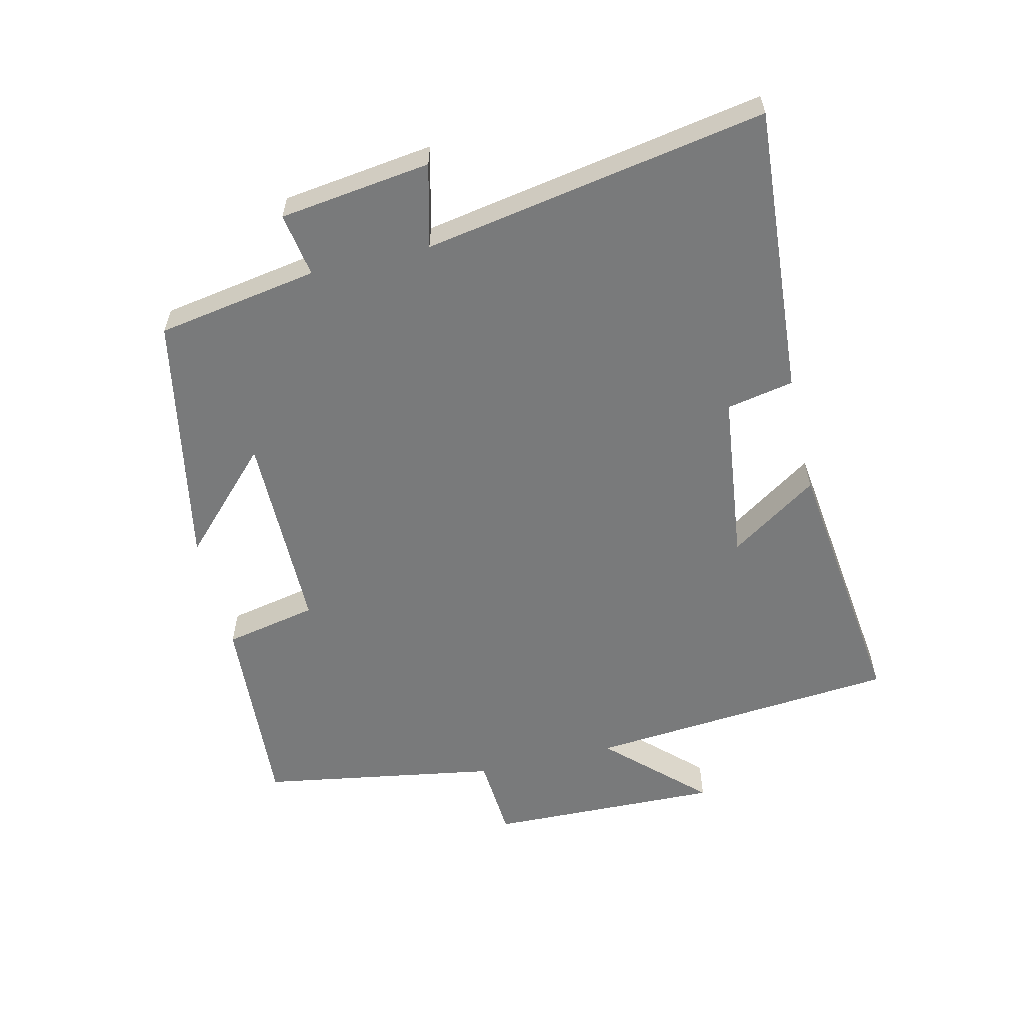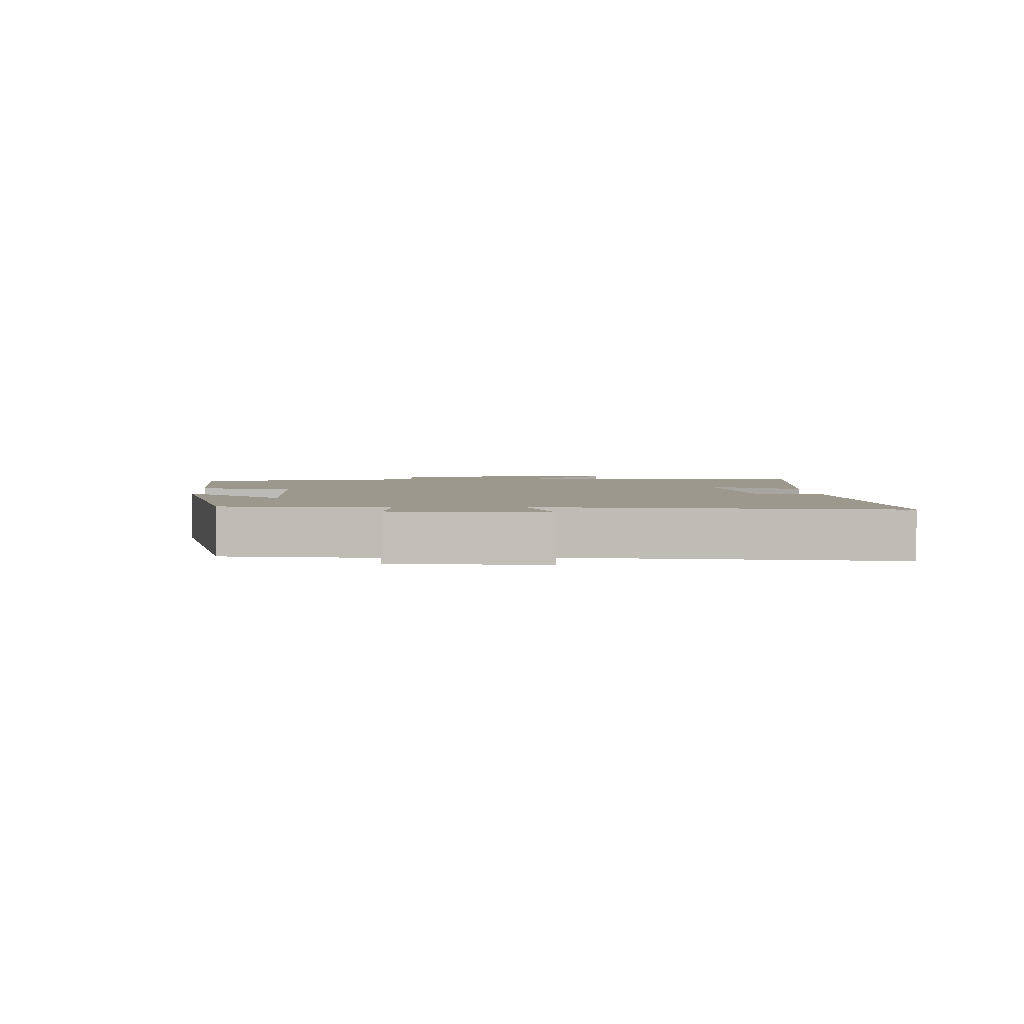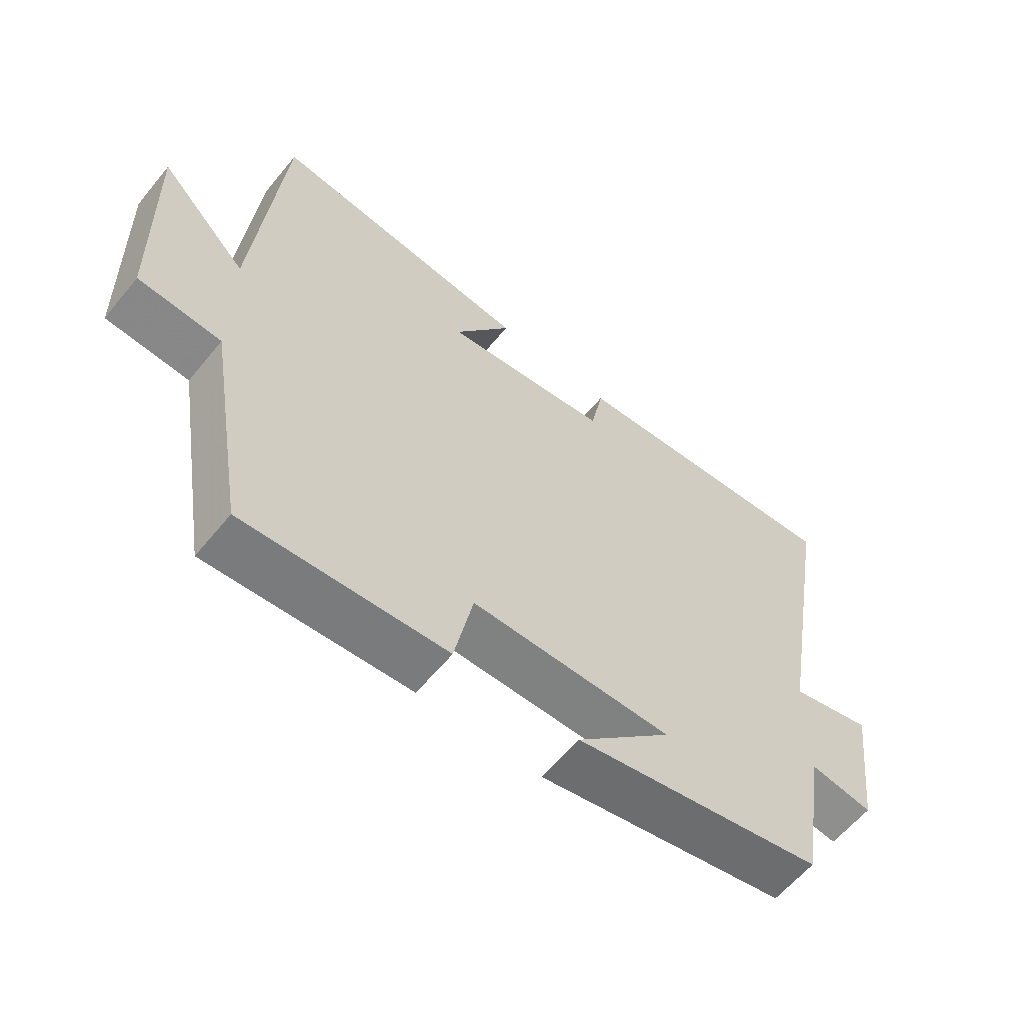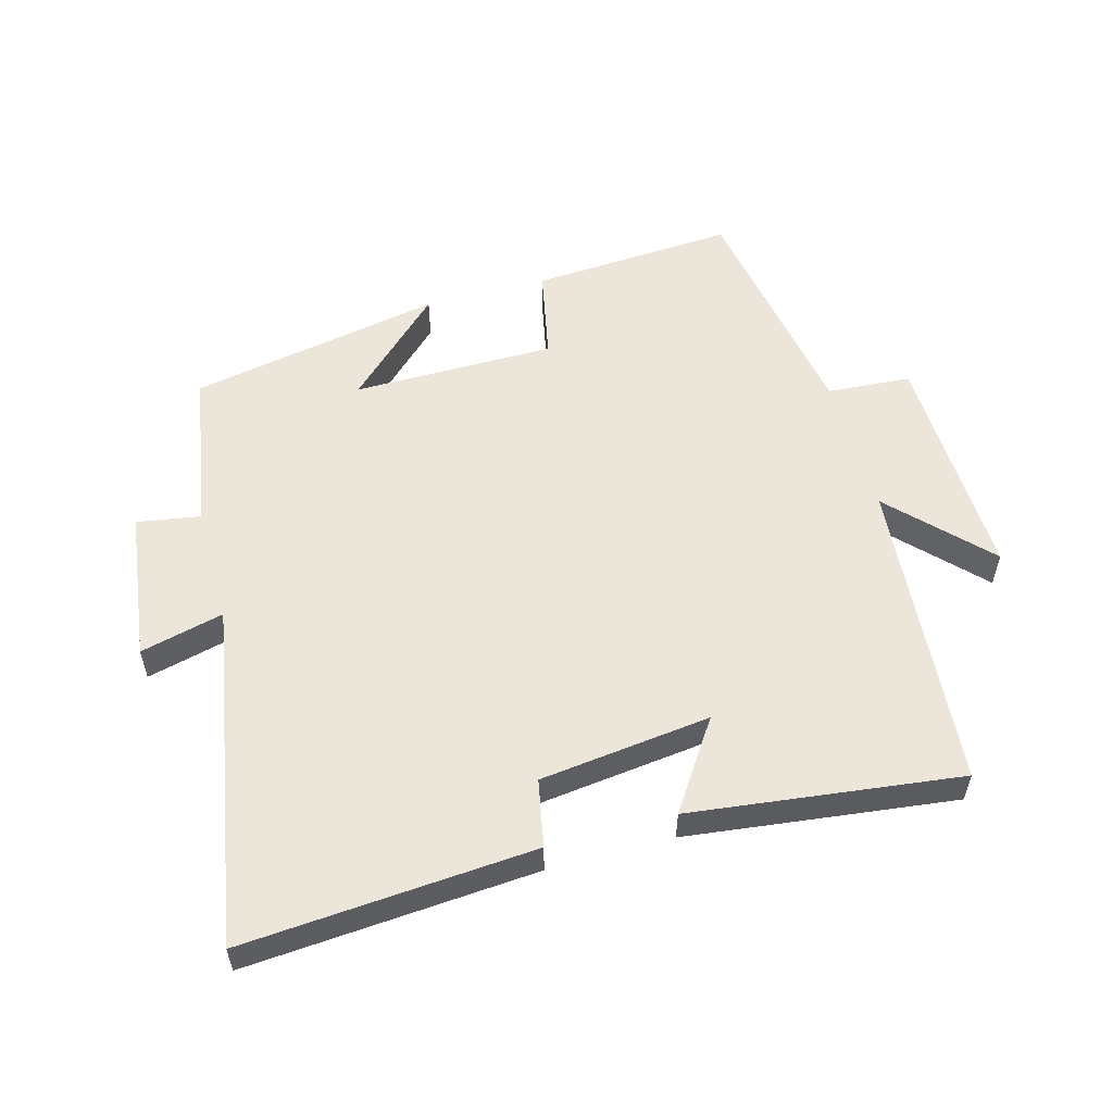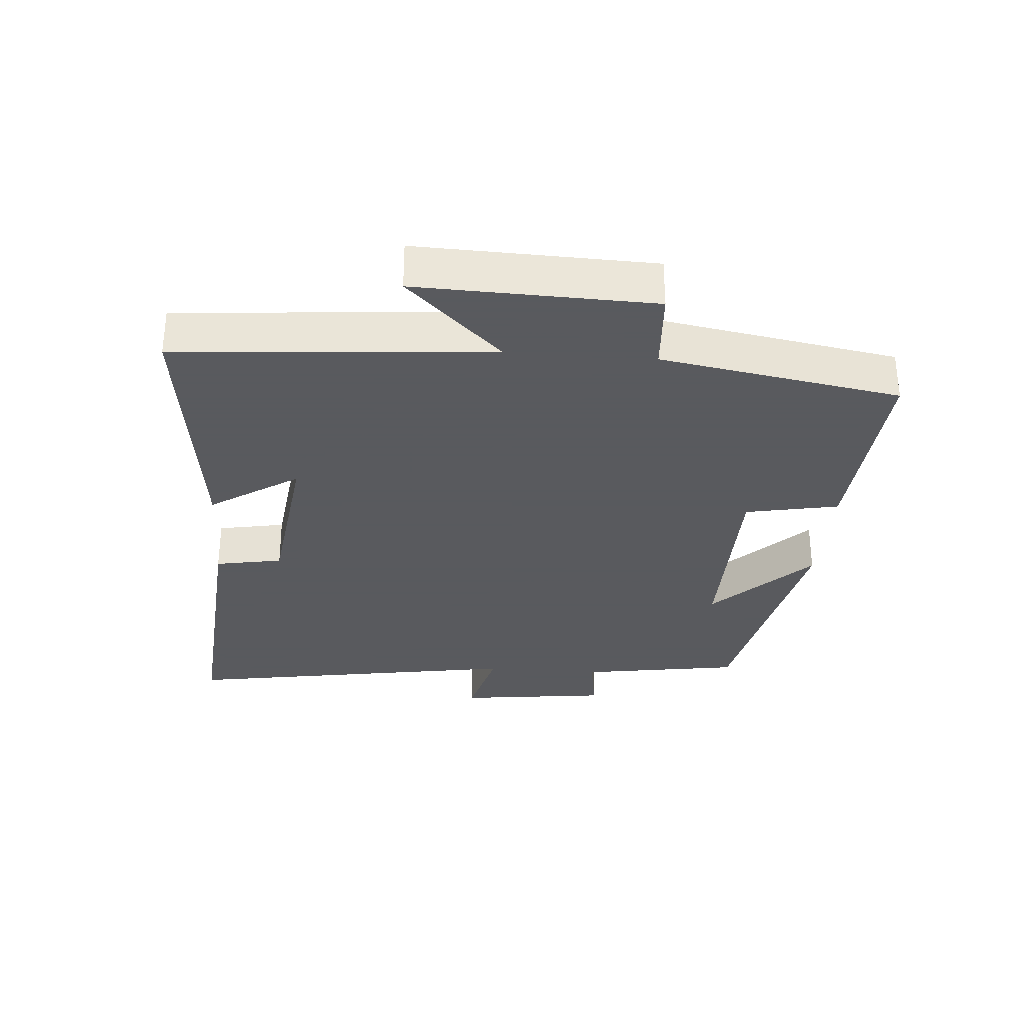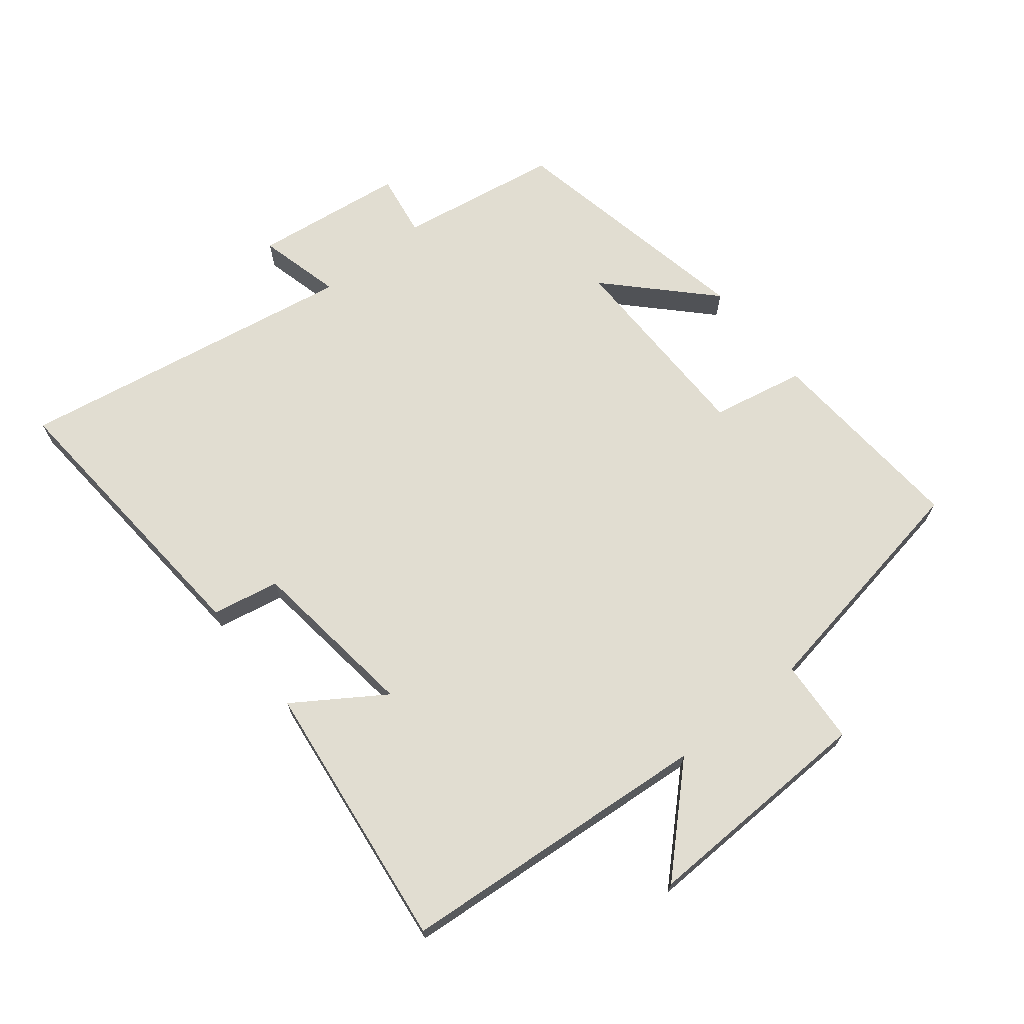
<metadata>
{"format":"obj","ext":"obj","renderer":"f3d","projection":"perspective","resolution":1024,"background":"white","views":[{"elev":-58.0,"azim":-76.6,"up":"+Y"},{"elev":3.2,"azim":-93.0,"up":"+Y"},{"elev":-60.5,"azim":140.8,"up":"+Z"},{"elev":55.2,"azim":-15.4,"up":"+Y"},{"elev":-31.2,"azim":85.3,"up":"+Y"},{"elev":68.7,"azim":51.2,"up":"+Y"}]}
</metadata>
<code>
v -0.591 0.07 0.533
v -0.146 0.07 0.5
v -0.126 0.07 0.397
v 0.136 0.07 0.365
v 0.046 0.07 0.5
v 0.459 0.07 0.551
v 0.5 0.07 0.07
v 0.639 0.07 0.215
v 0.629 0.07 -0.145
v 0.5 0.07 -0.154
v 0.438 0.07 -0.521
v 0.123 0.07 -0.5
v 0.094 0.07 -0.357
v -0.218 0.07 -0.355
v -0.069 0.07 -0.5
v -0.459 0.07 -0.424
v -0.5 0.07 -0.176
v -0.598 0.07 -0.192
v -0.628 0.07 0.04
v -0.5 0.07 0.008
v -0.591 0 0.533
v -0.146 0 0.5
v -0.126 0 0.397
v 0.136 0 0.365
v 0.046 0 0.5
v 0.459 0 0.551
v 0.5 0 0.07
v 0.639 0 0.215
v 0.629 0 -0.145
v 0.5 0 -0.154
v 0.438 0 -0.521
v 0.123 0 -0.5
v 0.094 0 -0.357
v -0.218 0 -0.355
v -0.069 0 -0.5
v -0.459 0 -0.424
v -0.5 0 -0.176
v -0.598 0 -0.192
v -0.628 0 0.04
v -0.5 0 0.008
f 17 18 19 20
f 16 17 20
f 14 15 16
f 14 16 20
f 13 14 20 1
f 10 11 12 13
f 7 8 9 10
f 4 5 6 7
f 3 4 7 10
f 1 2 3
f 1 3 10 13
f 40 39 38 37
f 40 37 36
f 36 35 34
f 40 36 34
f 21 40 34 33
f 33 32 31 30
f 30 29 28 27
f 27 26 25 24
f 30 27 24 23
f 23 22 21
f 33 30 23 21
f 1 21 22 2
f 2 22 23 3
f 3 23 24 4
f 4 24 25 5
f 5 25 26 6
f 6 26 27 7
f 7 27 28 8
f 8 28 29 9
f 9 29 30 10
f 10 30 31 11
f 11 31 32 12
f 12 32 33 13
f 13 33 34 14
f 14 34 35 15
f 15 35 36 16
f 16 36 37 17
f 17 37 38 18
f 18 38 39 19
f 19 39 40 20
f 20 40 21 1

</code>
